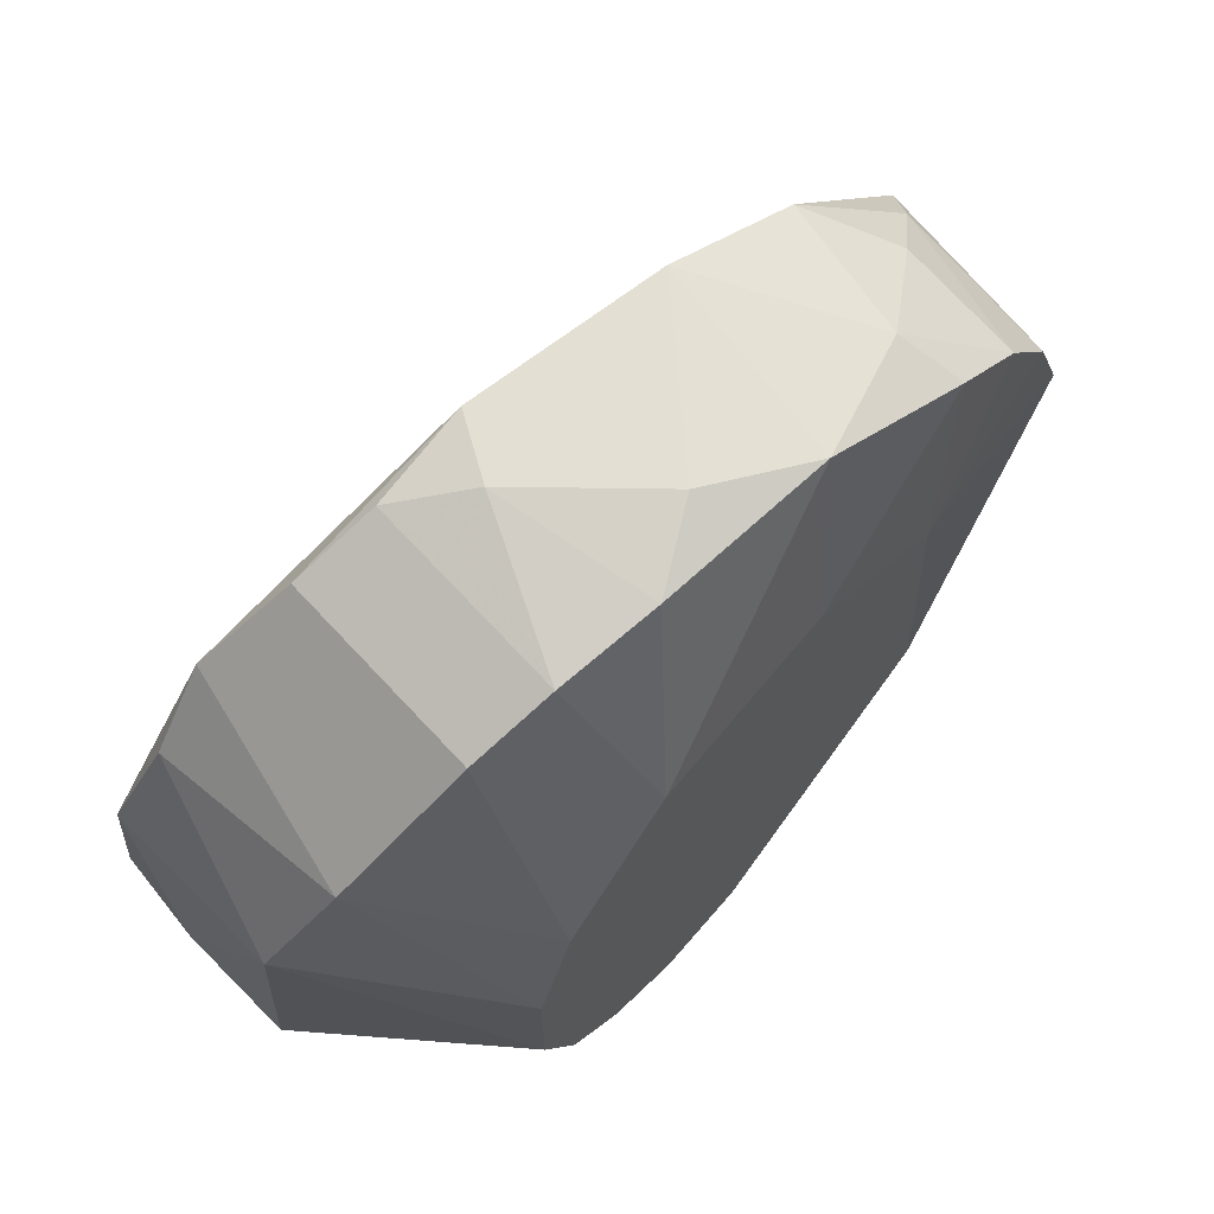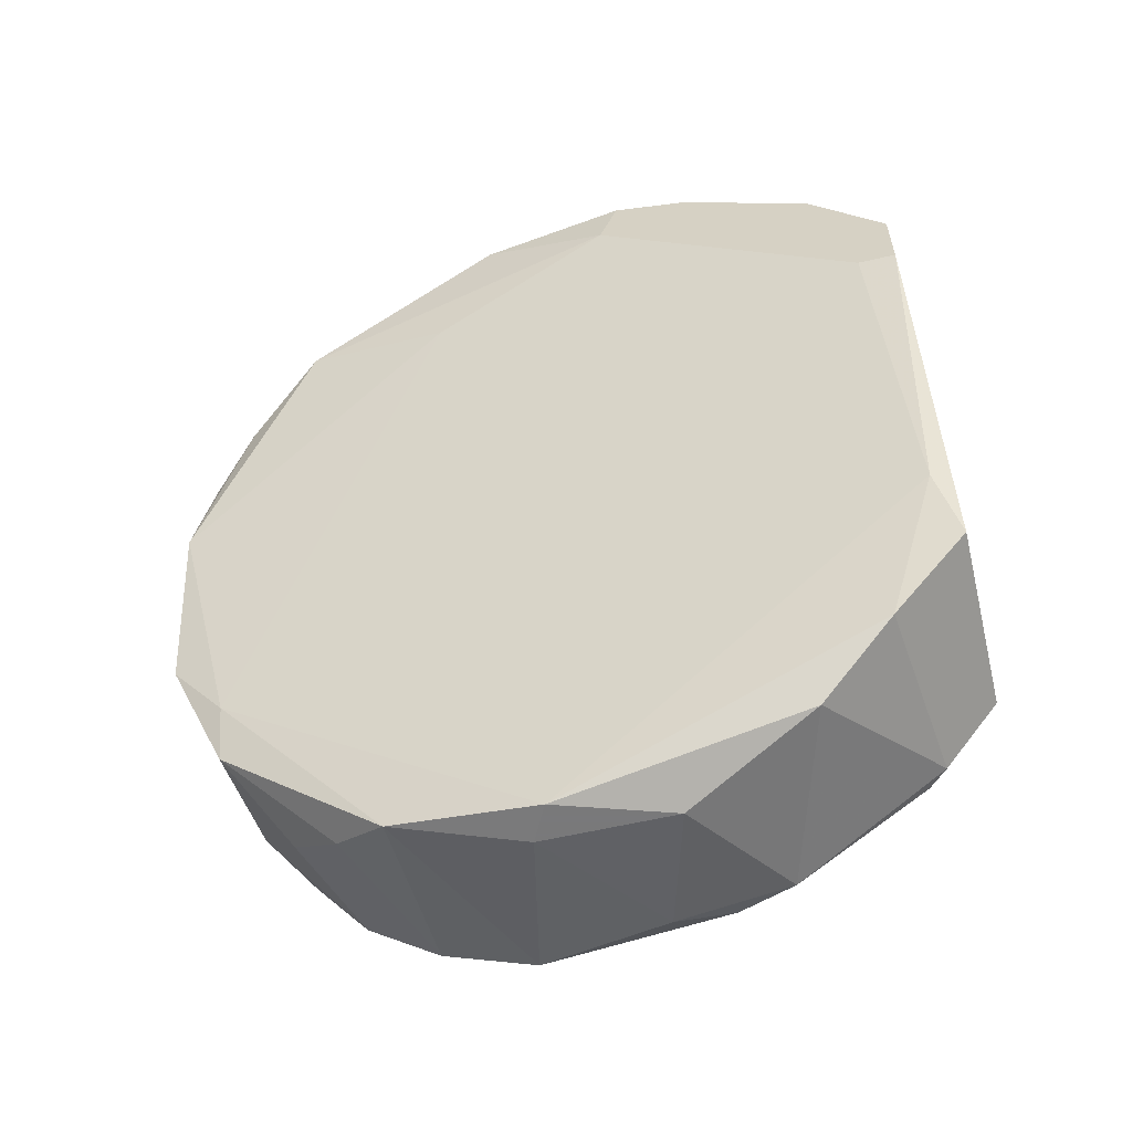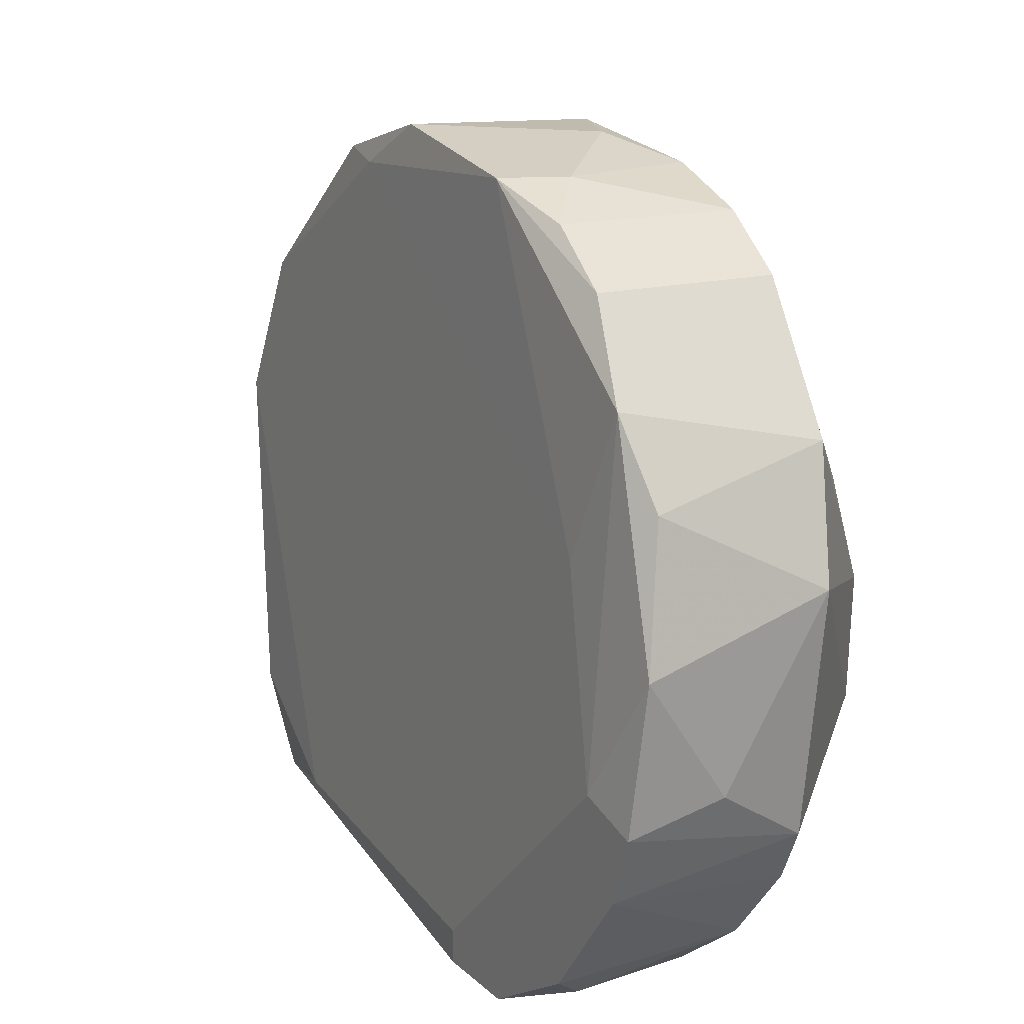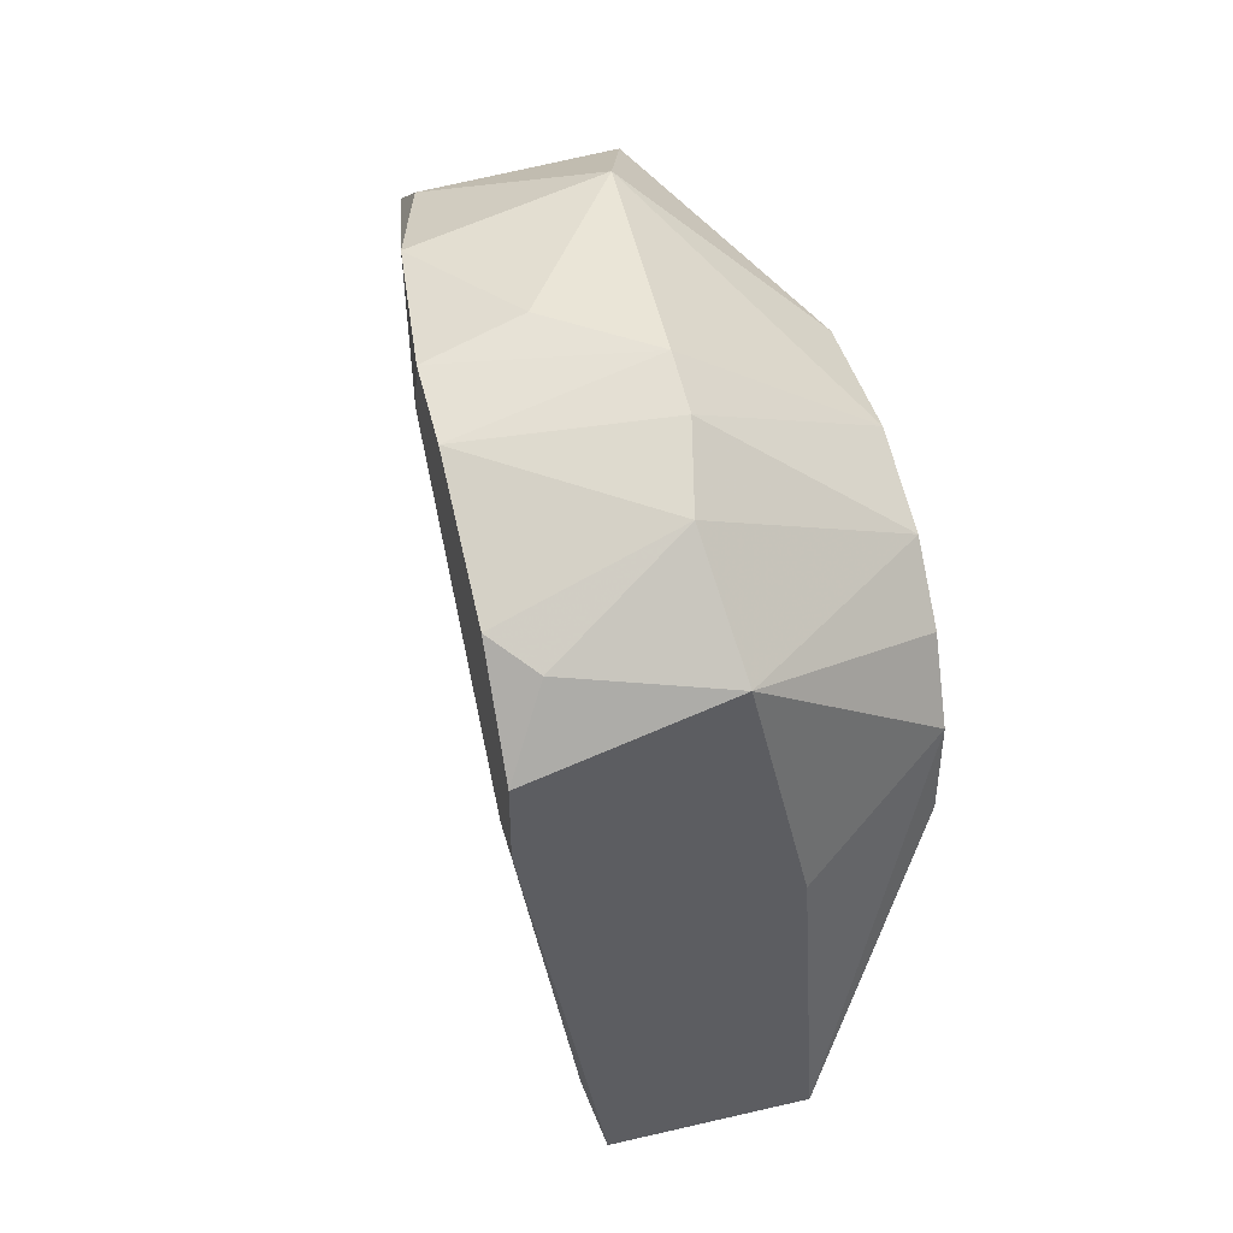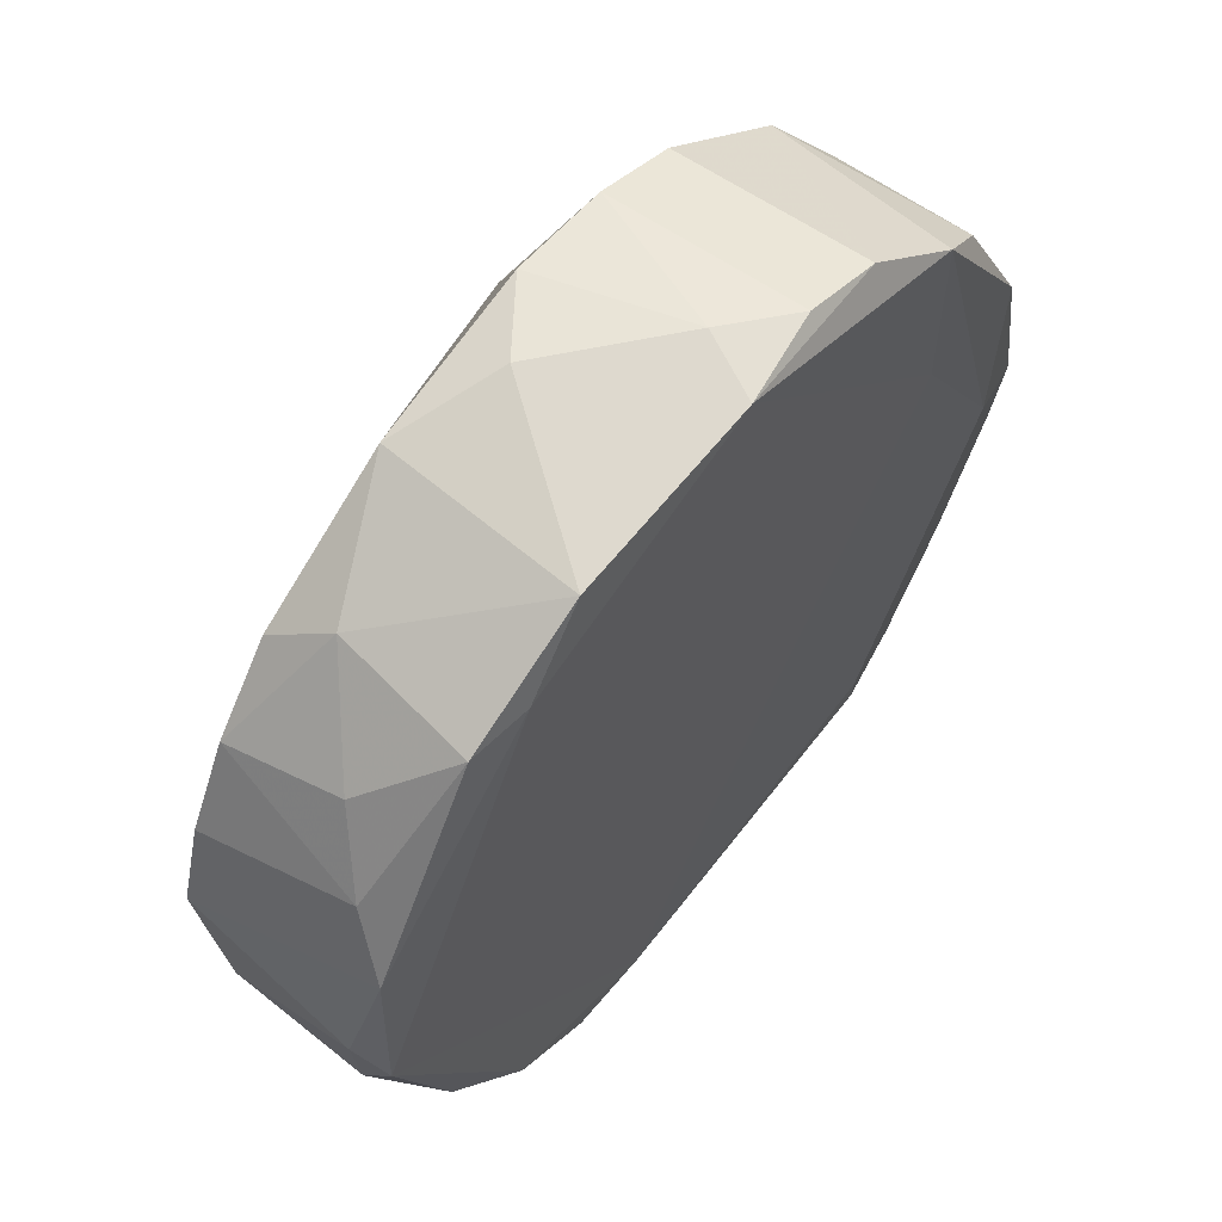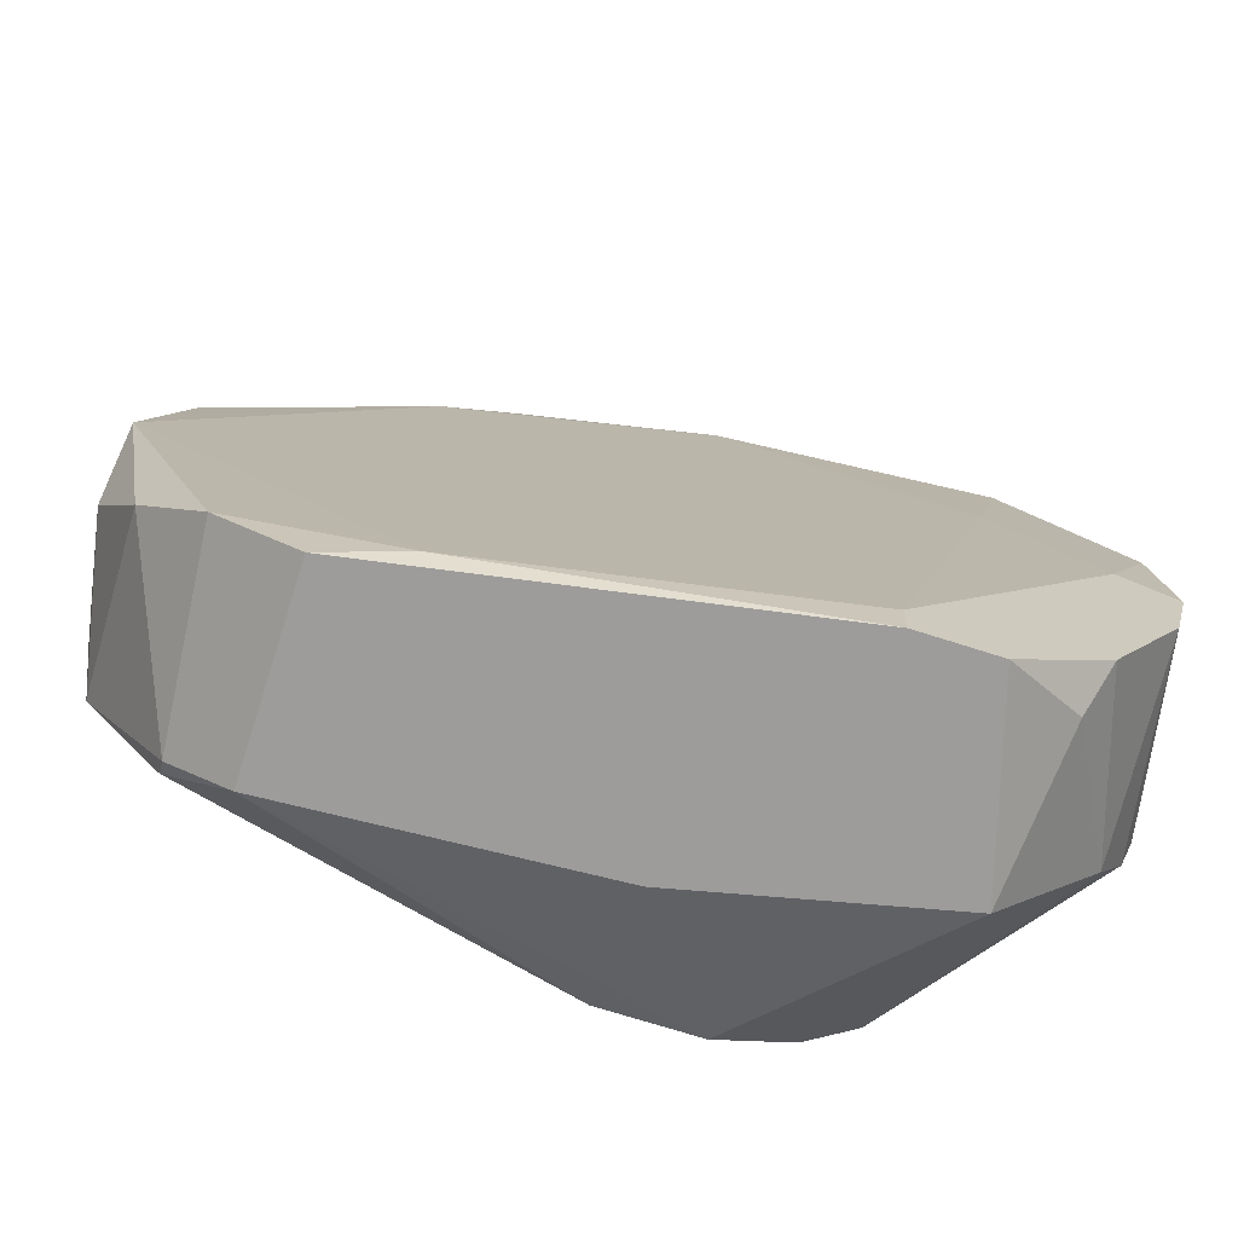
<metadata>
{"format":"obj","ext":"obj","renderer":"f3d","projection":"perspective","resolution":1024,"background":"white","views":[{"elev":66.5,"azim":40.6,"up":"+Y"},{"elev":-57.8,"azim":-76.3,"up":"+Z"},{"elev":25.7,"azim":-37.2,"up":"+Y"},{"elev":44.0,"azim":-15.2,"up":"+Z"},{"elev":71.6,"azim":-151.1,"up":"+Y"},{"elev":-70.1,"azim":-107.9,"up":"+Y"}]}
</metadata>
<code>
v -0.0416 -0.01395 -0.02447
v -0.02983 -0.01395 -0.003548
v -0.02983 0.0266 0.02
v -0.02983 0.03183 -0.02709
v -0.04684 -0.01395 0.009535
v -0.04684 -0.01395 0.004298
v -0.04684 0.005679 0.02261
v -0.04684 0.000444 0.0213
v -0.04684 -0.01133 0.004298
v -0.04684 -0.008712 0.01607
v -0.04684 0.006986 0.01869
v -0.02329 0.03837 -0.01139
v -0.02329 0.004372 -0.03363
v -0.04029 -0.008712 -0.0297
v -0.04029 0.006986 0.02393
v -0.04029 0.03576 0.01084
v -0.0246 0.000444 -0.03363
v -0.0246 0.03837 0.000375
v -0.0246 0.008294 -0.03493
v -0.03506 -0.00741 0.02
v -0.03506 0.03968 0.001683
v -0.03506 0.03576 -0.02316
v -0.03506 0.02398 -0.03363
v -0.02198 0.01744 -0.03363
v -0.02198 0.03314 -0.02186
v -0.02198 0.02922 -0.02709
v -0.02198 0.02398 -0.03101
v -0.02852 -0.01395 -0.02447
v -0.03898 0.03837 0.005606
v -0.03898 0.03968 -0.000933
v -0.04421 -0.01133 0.01477
v -0.04421 0.02006 0.01345
v -0.04552 0.01613 0.02261
v -0.03245 0.01875 0.02393
v -0.03245 0.02791 -0.03101
v -0.03375 -0.002176 0.02261
v -0.03375 -0.01395 0.01345
v -0.03375 0.01482 -0.03625
v -0.03375 0.005679 -0.03625
v -0.03375 0.001752 0.02393
v -0.04291 0.03052 0.01607
v -0.04291 0.02529 0.02
v -0.04291 -0.01263 -0.01924
v -0.02721 0.03445 0.01215
v -0.02721 0.03968 -0.004856
v -0.02721 -0.01002 -0.0284
v -0.02067 0.01875 0.01215
v -0.02067 0.0266 -0.008773
v -0.02067 -0.003478 0.01215
v -0.02067 0.000444 -0.02054
v -0.02067 0.02529 0.004298
v -0.02067 -0.00741 0.008221
v -0.02067 0.01222 0.01477
v -0.02067 0.003064 0.01477
v -0.02067 0.02006 -0.01924
v -0.02067 -0.01002 -0.003548
v -0.02067 -0.01002 0.002991
v -0.03768 -0.003478 -0.03363
v -0.02591 0.03707 0.006914
v -0.02591 -0.008712 -0.0284
v -0.02591 0.03576 -0.02054
v -0.03637 0.01352 -0.03625
v -0.03637 0.03968 -0.014
v -0.03637 0.03576 -0.01924
f 61 26 4
f 1 37 6
f 51 52 56
f 52 51 53
f 1 46 28
f 37 1 28
f 17 46 58
f 51 56 50
f 18 51 12
f 6 8 11
f 33 41 11
f 52 53 54
f 53 34 54
f 1 6 43
f 50 24 55
f 51 50 55
f 34 53 3
f 8 36 40
f 54 34 40
f 36 54 40
f 25 55 26
f 58 62 39
f 17 58 39
f 22 35 23
f 36 8 20
f 31 37 20
f 8 6 5
f 6 37 5
f 37 31 5
f 41 33 42
f 33 34 42
f 3 41 42
f 34 3 42
f 52 37 57
f 56 52 57
f 28 56 57
f 18 12 45
f 63 30 45
f 12 63 45
f 28 46 60
f 56 28 60
f 46 17 60
f 50 56 60
f 37 52 49
f 54 36 49
f 52 54 49
f 20 37 49
f 36 20 49
f 34 33 15
f 40 34 15
f 62 43 64
f 63 22 64
f 30 63 64
f 23 62 64
f 22 23 64
f 53 51 47
f 3 53 47
f 44 3 47
f 46 1 14
f 58 46 14
f 62 58 14
f 1 43 14
f 43 62 14
f 51 18 59
f 29 44 59
f 47 51 59
f 44 47 59
f 12 25 61
f 22 63 61
f 63 12 61
f 25 26 61
f 37 28 2
f 57 37 2
f 28 57 2
f 17 39 19
f 30 41 16
f 41 3 16
f 3 44 16
f 29 30 16
f 44 29 16
f 30 29 21
f 18 45 21
f 45 30 21
f 59 18 21
f 29 59 21
f 41 30 32
f 11 41 32
f 30 64 32
f 64 43 32
f 39 62 38
f 23 24 38
f 62 23 38
f 24 19 38
f 19 39 38
f 55 24 27
f 35 26 27
f 26 55 27
f 24 23 27
f 23 35 27
f 6 11 9
f 43 6 9
f 11 32 9
f 32 43 9
f 24 50 13
f 60 17 13
f 50 60 13
f 19 24 13
f 17 19 13
f 12 51 48
f 25 12 48
f 55 25 48
f 51 55 48
f 20 8 10
f 31 20 10
f 8 5 10
f 5 31 10
f 11 8 7
f 33 11 7
f 8 40 7
f 15 33 7
f 40 15 7
f 35 22 4
f 26 35 4
f 22 61 4

</code>
